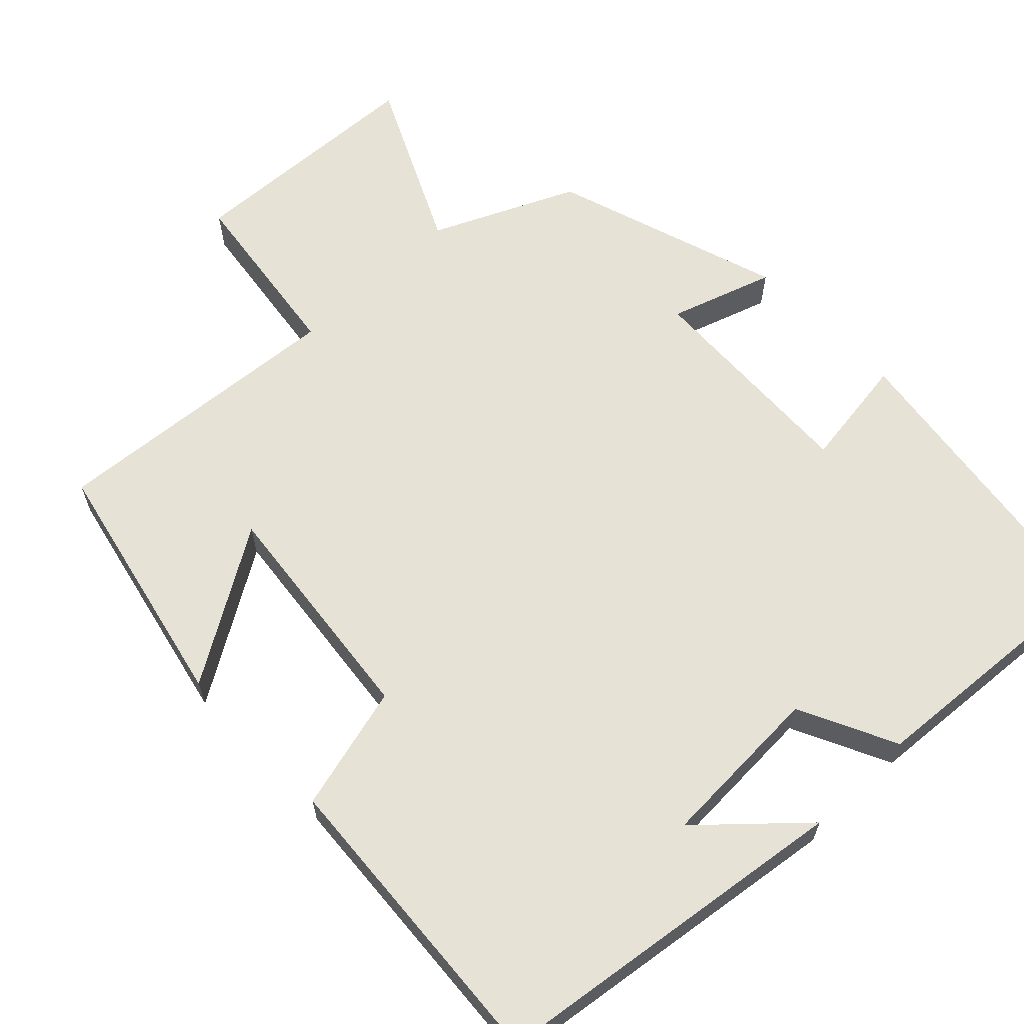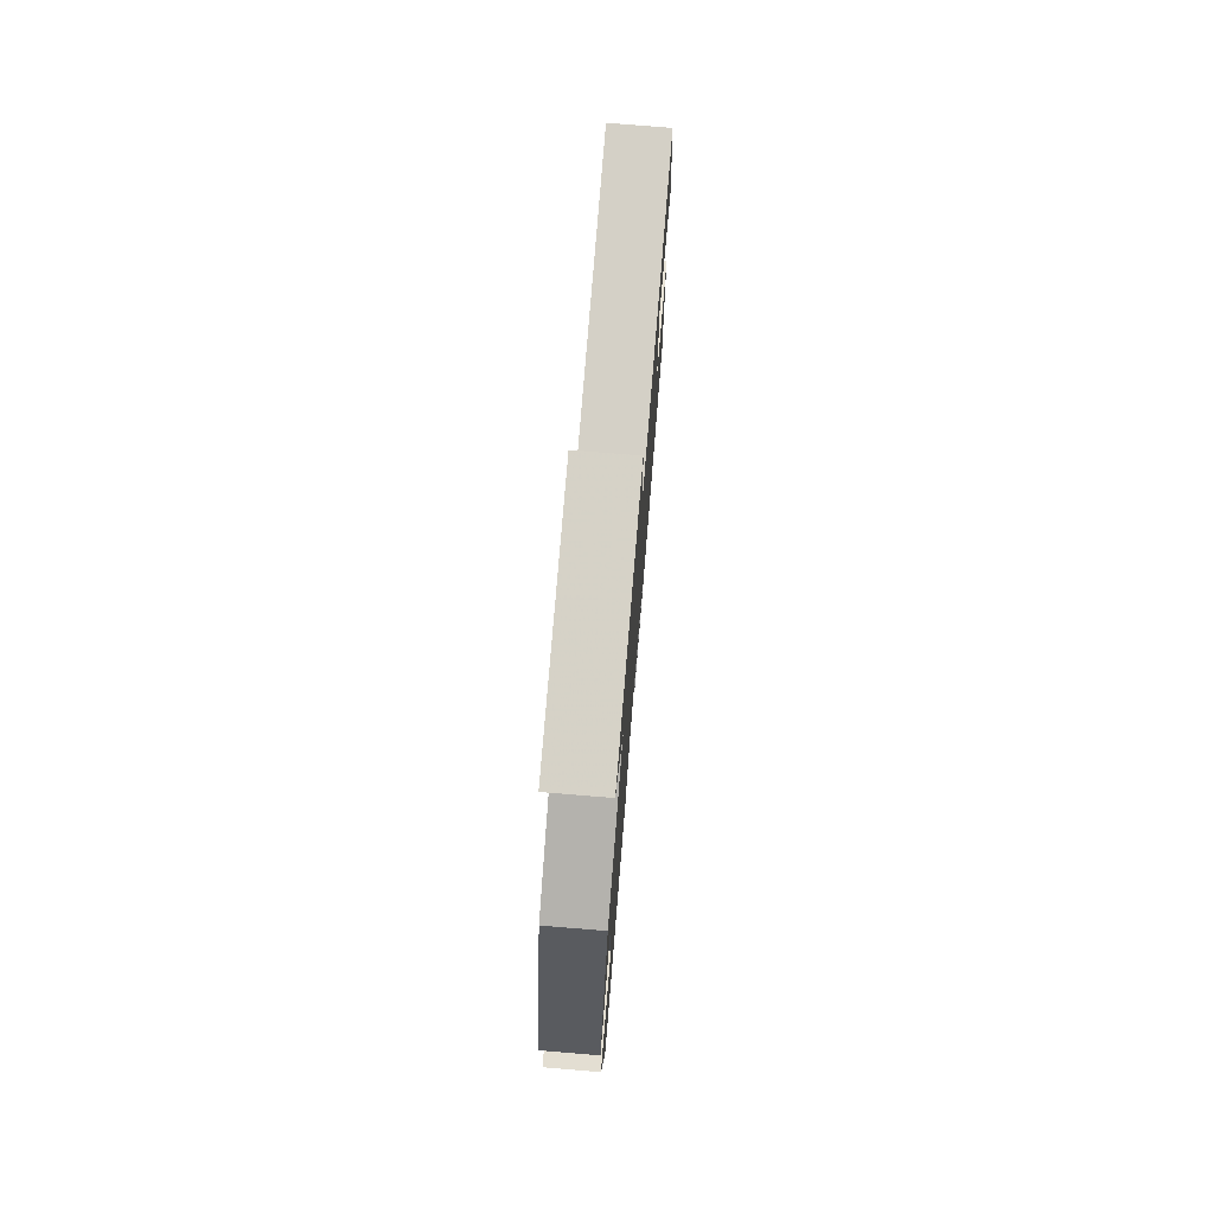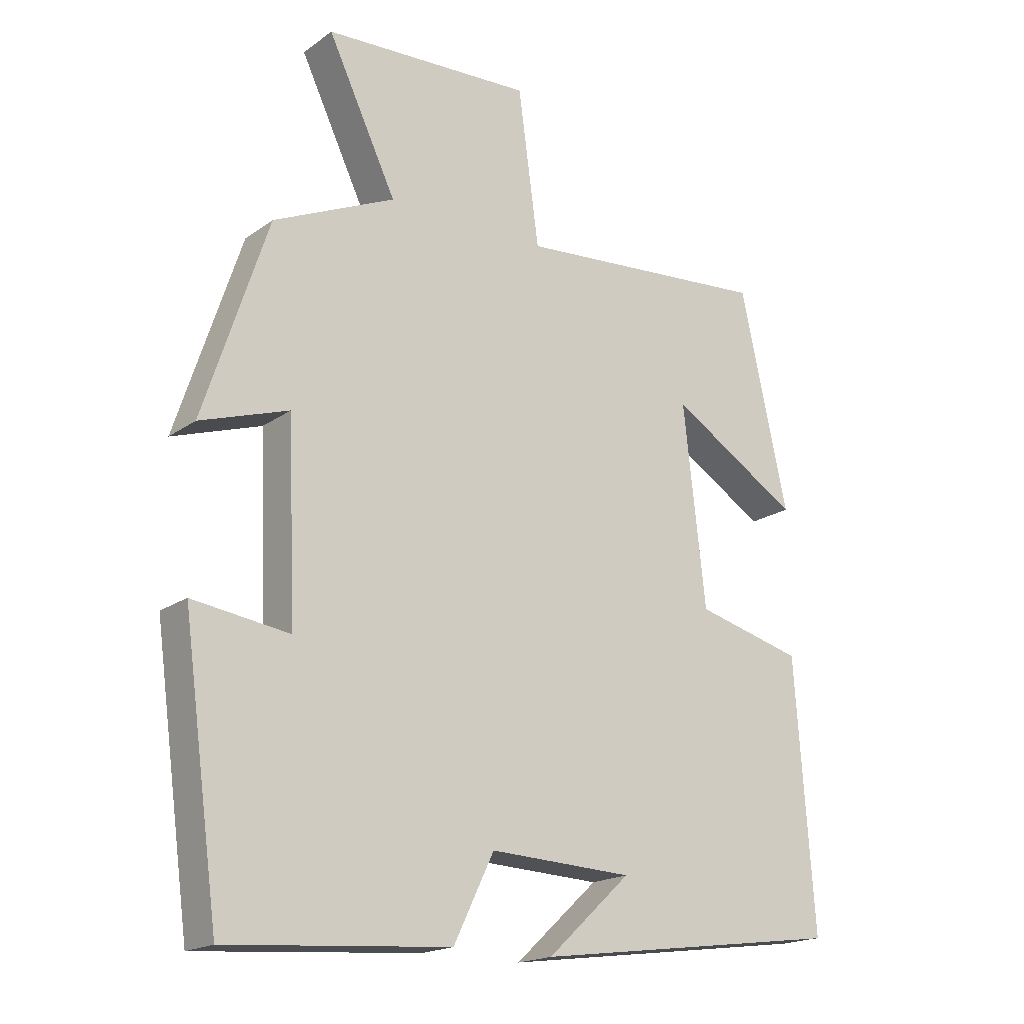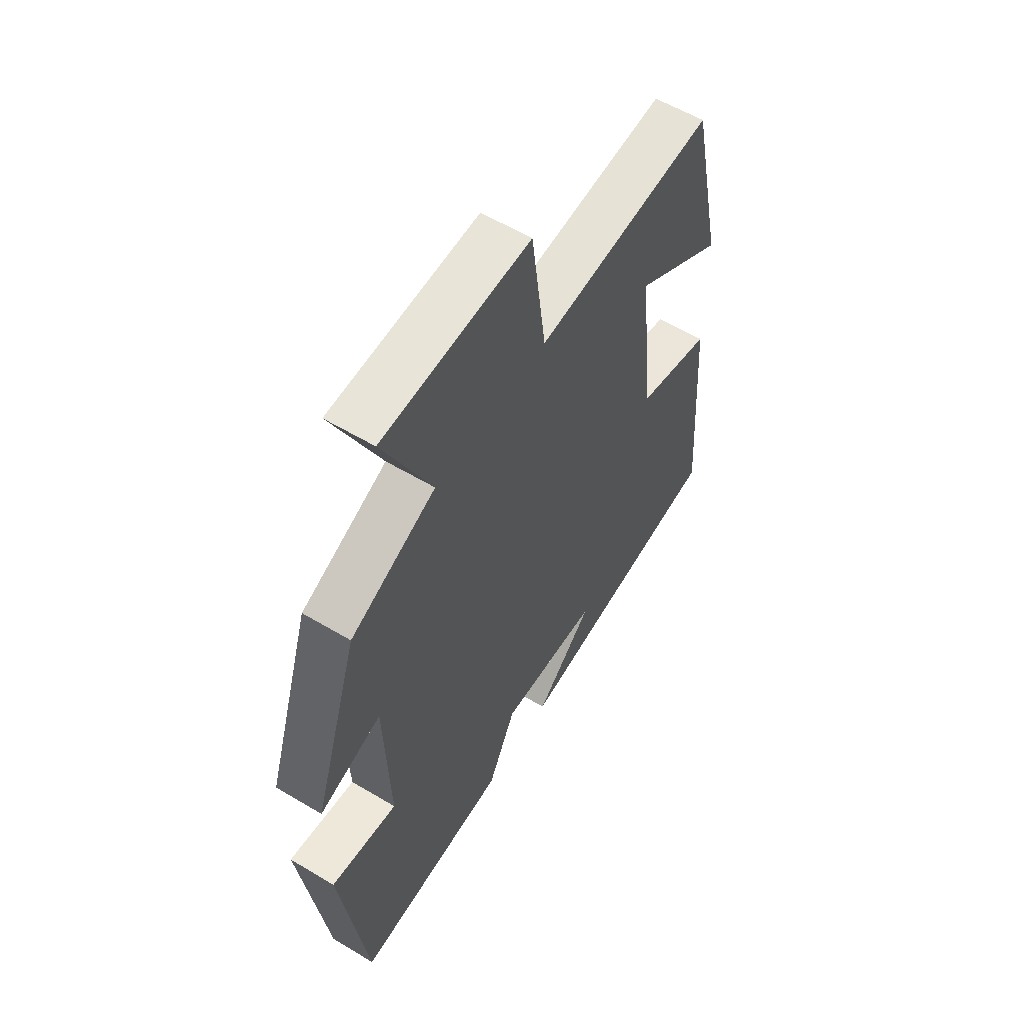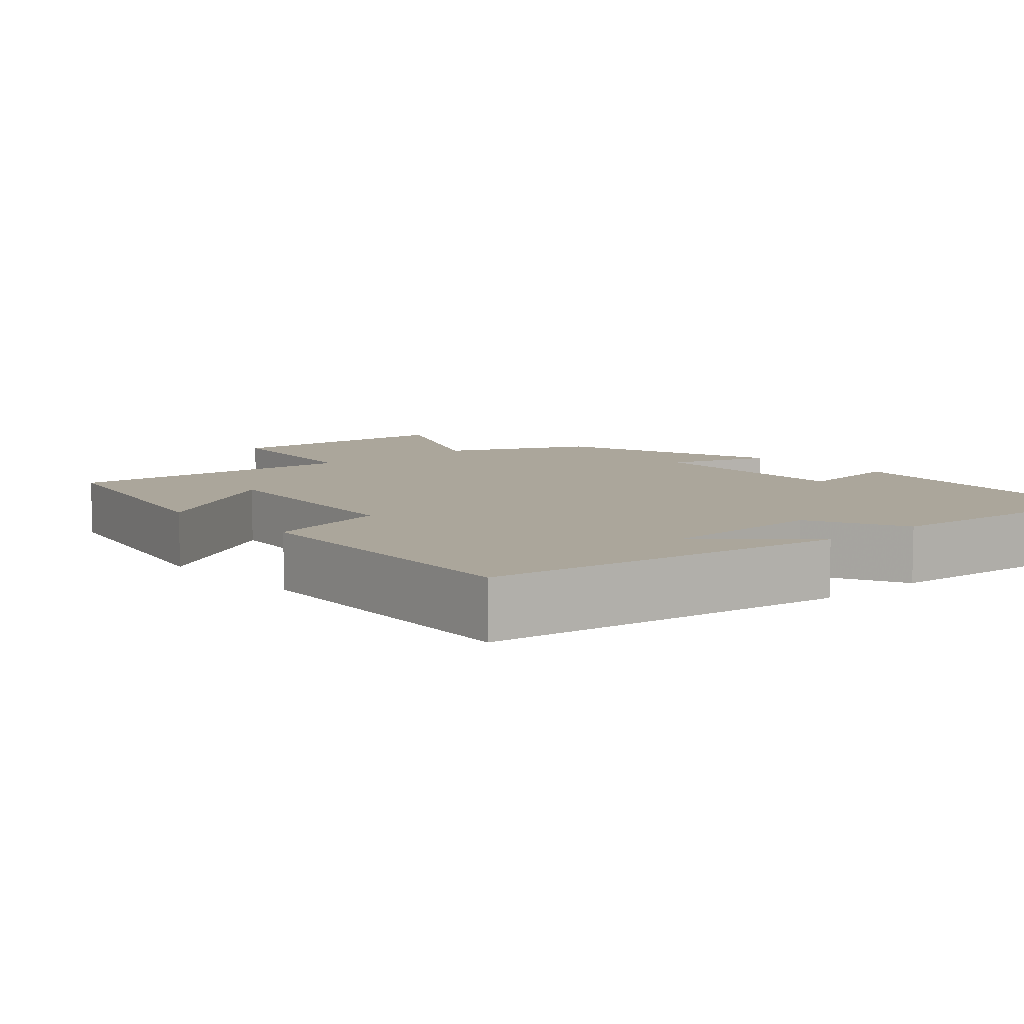
<metadata>
{"format":"obj","ext":"obj","renderer":"f3d","projection":"perspective","resolution":1024,"background":"white","views":[{"elev":63.4,"azim":136.1,"up":"+Y"},{"elev":75.7,"azim":-85.3,"up":"+Z"},{"elev":-18.5,"azim":-36.8,"up":"+Z"},{"elev":57.9,"azim":-58.2,"up":"+Z"},{"elev":8.0,"azim":138.5,"up":"+Y"}]}
</metadata>
<code>
v -0.444 0.07 -0.525
v -0.5 0.07 -0.115
v -0.352 0.07 -0.136
v -0.364 0.07 0.158
v -0.5 0.07 0.113
v -0.401 0.07 0.415
v -0.214 0.07 0.5
v -0.32 0.07 0.722
v 0.002 0.07 0.738
v 0.034 0.07 0.5
v 0.427 0.07 0.532
v 0.5 0.07 0.198
v 0.301 0.07 0.321
v 0.335 0.07 0.015
v 0.5 0.07 -0.028
v 0.529 0.07 -0.436
v 0.051 0.07 -0.5
v 0.179 0.07 -0.382
v -0.041 0.07 -0.372
v -0.103 0.07 -0.5
v -0.444 0 -0.525
v -0.5 0 -0.115
v -0.352 0 -0.136
v -0.364 0 0.158
v -0.5 0 0.113
v -0.401 0 0.415
v -0.214 0 0.5
v -0.32 0 0.722
v 0.002 0 0.738
v 0.034 0 0.5
v 0.427 0 0.532
v 0.5 0 0.198
v 0.301 0 0.321
v 0.335 0 0.015
v 0.5 0 -0.028
v 0.529 0 -0.436
v 0.051 0 -0.5
v 0.179 0 -0.382
v -0.041 0 -0.372
v -0.103 0 -0.5
f 1 2 3
f 20 1 3
f 19 20 3
f 18 19 3 4
f 16 17 18
f 16 18 4
f 15 16 4
f 14 15 4
f 13 14 4
f 10 11 12 13
f 10 13 4
f 7 8 9 10
f 6 7 10
f 5 6 10
f 4 5 10
f 23 22 21
f 23 21 40
f 23 40 39
f 24 23 39 38
f 38 37 36
f 24 38 36
f 24 36 35
f 24 35 34
f 24 34 33
f 33 32 31 30
f 24 33 30
f 30 29 28 27
f 30 27 26
f 30 26 25
f 30 25 24
f 1 21 22 2
f 2 22 23 3
f 3 23 24 4
f 4 24 25 5
f 5 25 26 6
f 6 26 27 7
f 7 27 28 8
f 8 28 29 9
f 9 29 30 10
f 10 30 31 11
f 11 31 32 12
f 12 32 33 13
f 13 33 34 14
f 14 34 35 15
f 15 35 36 16
f 16 36 37 17
f 17 37 38 18
f 18 38 39 19
f 19 39 40 20
f 20 40 21 1

</code>
